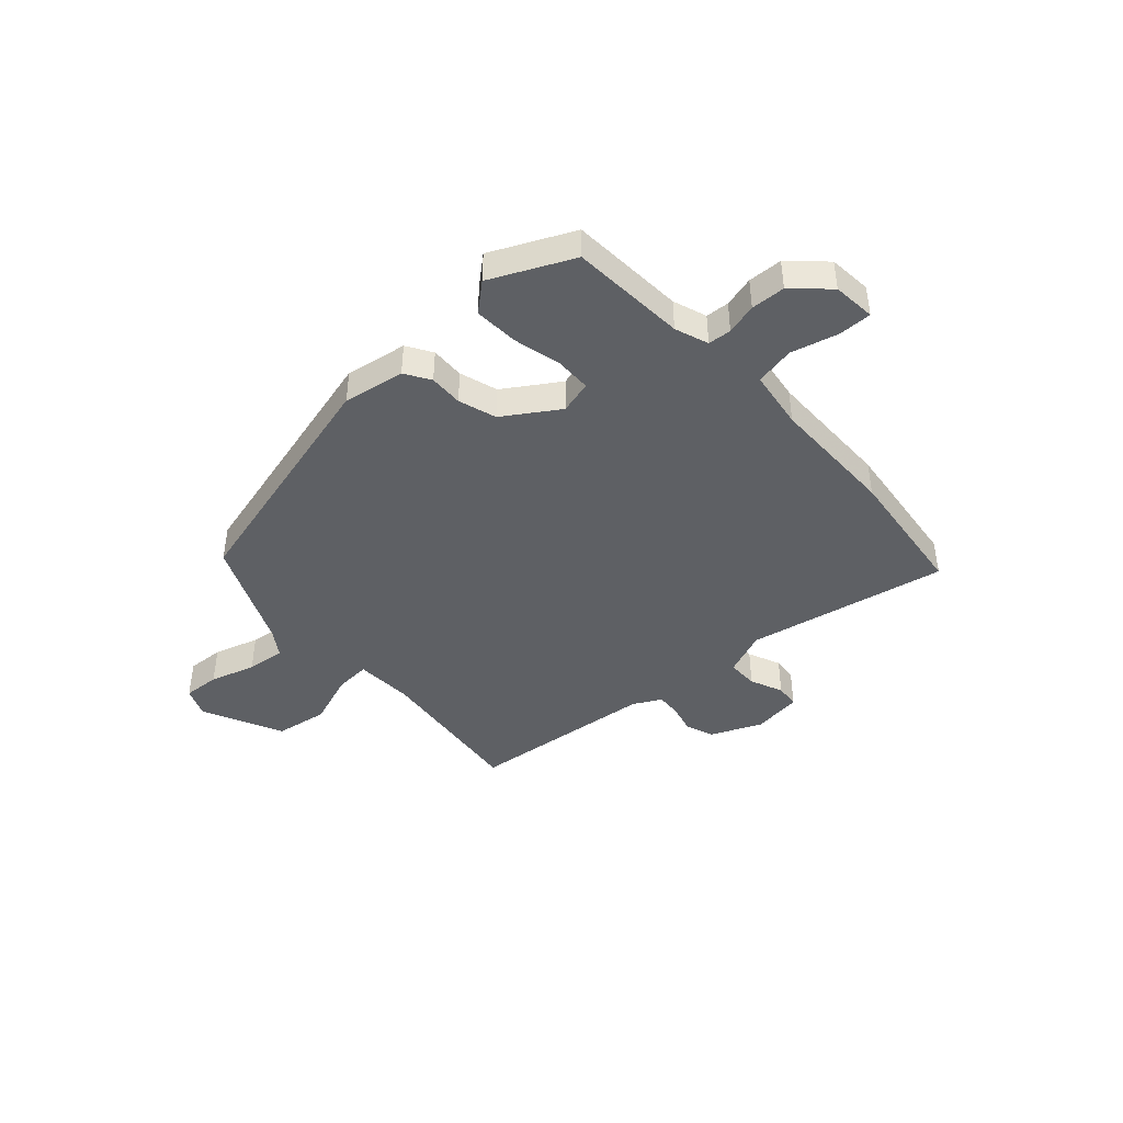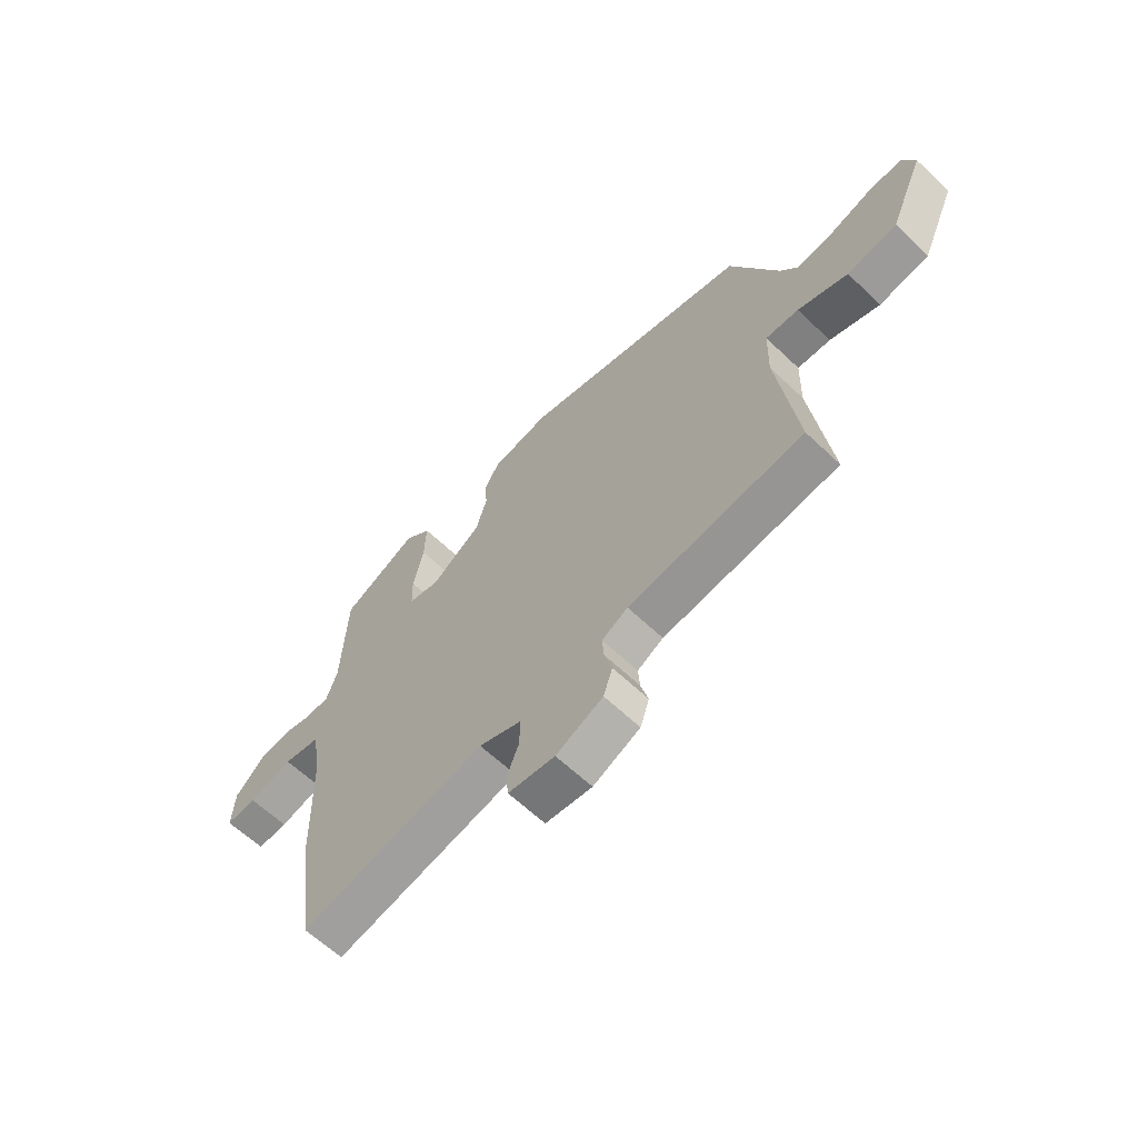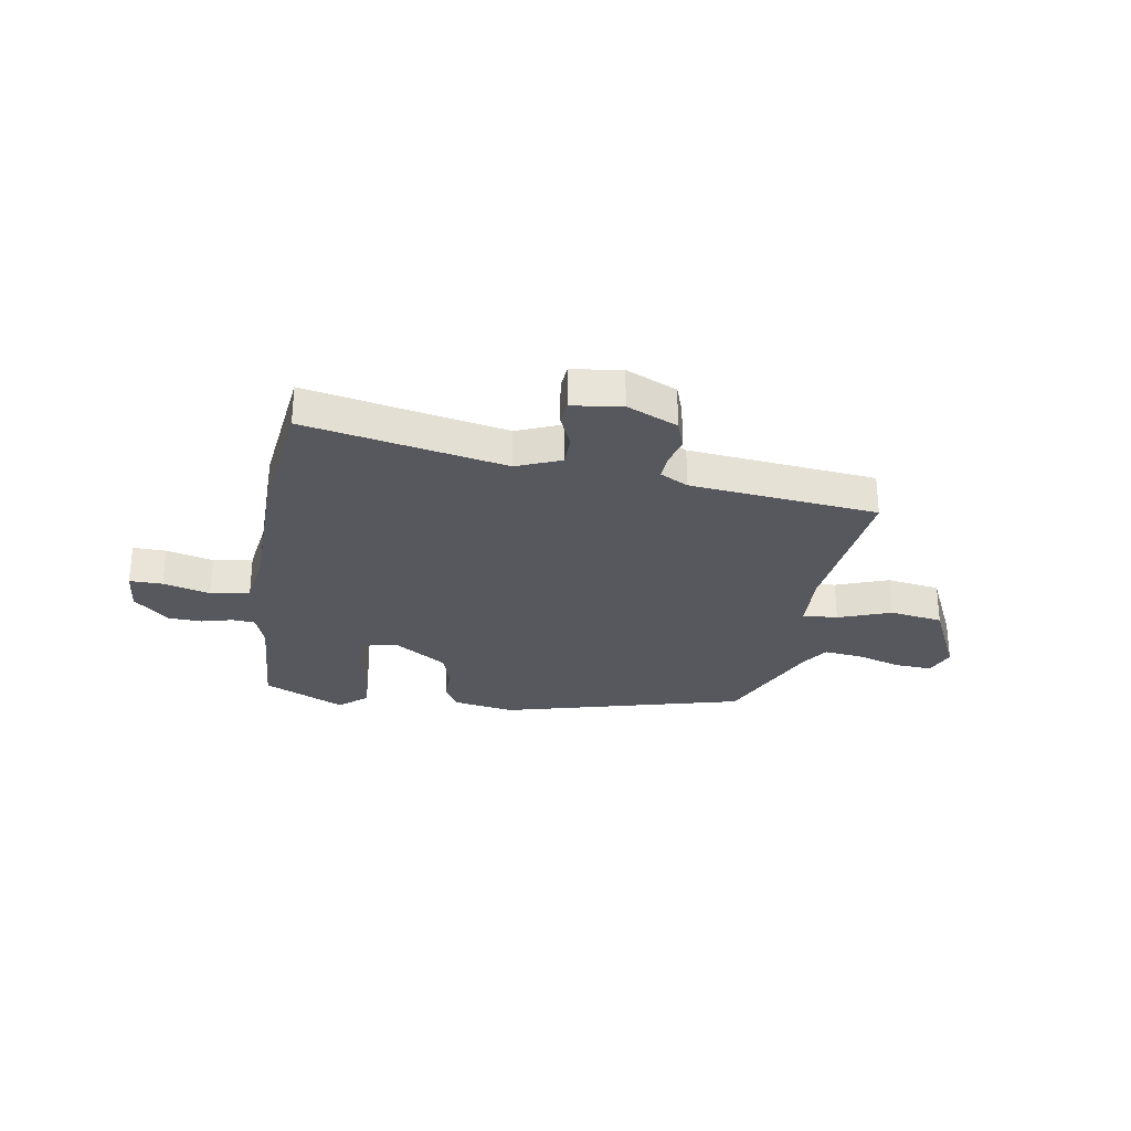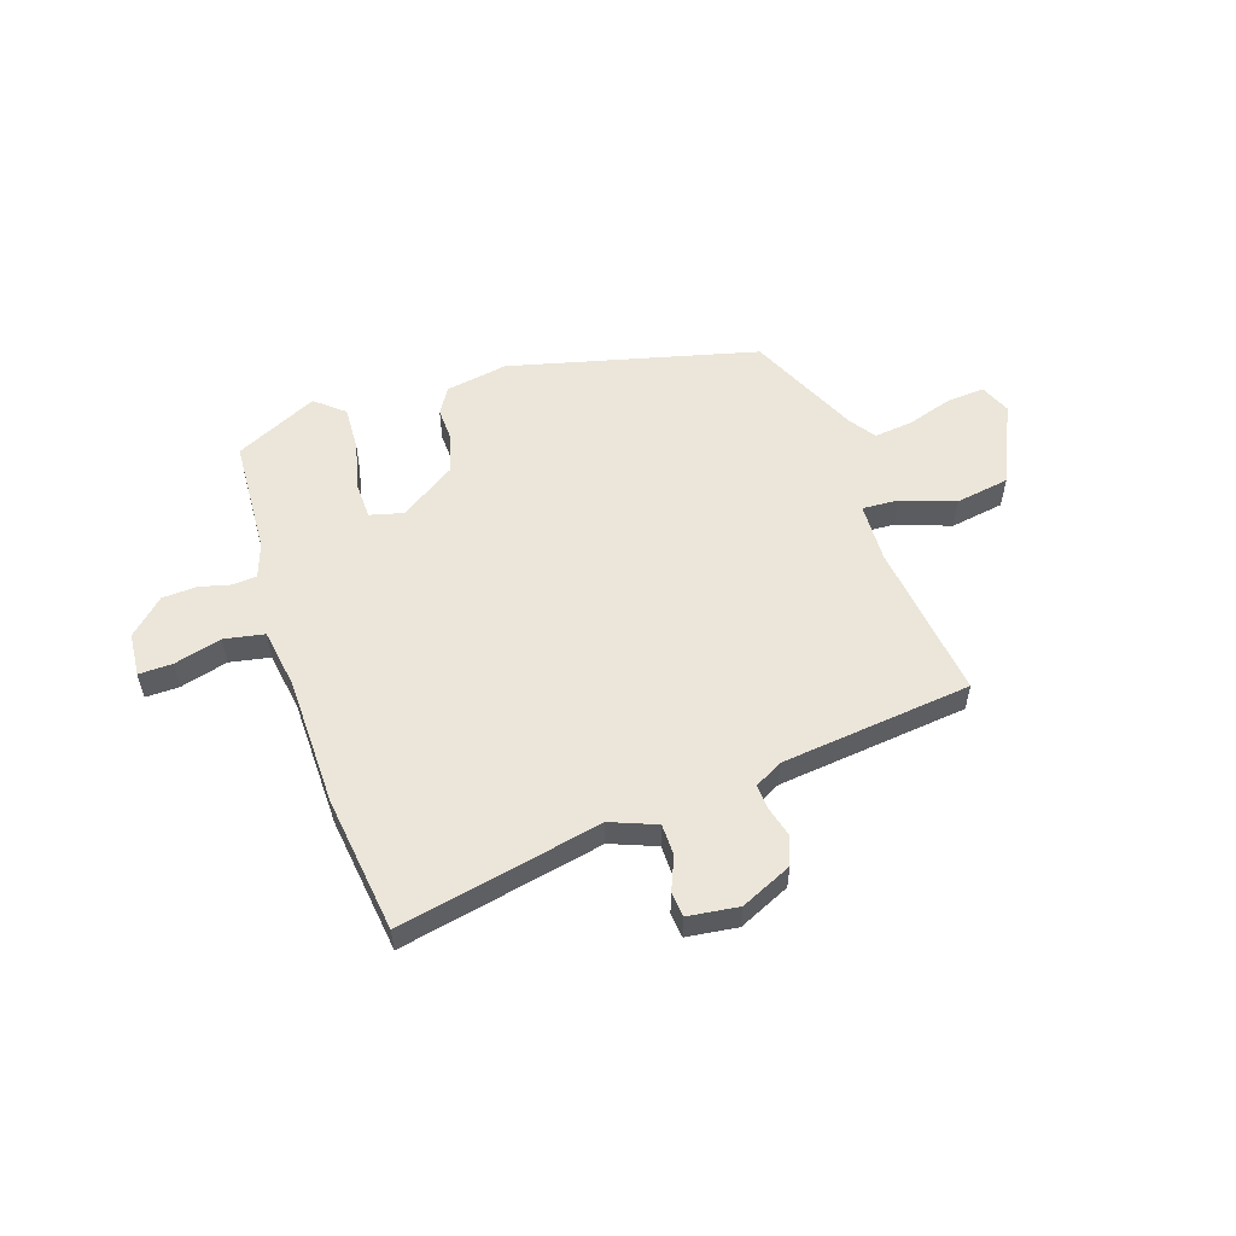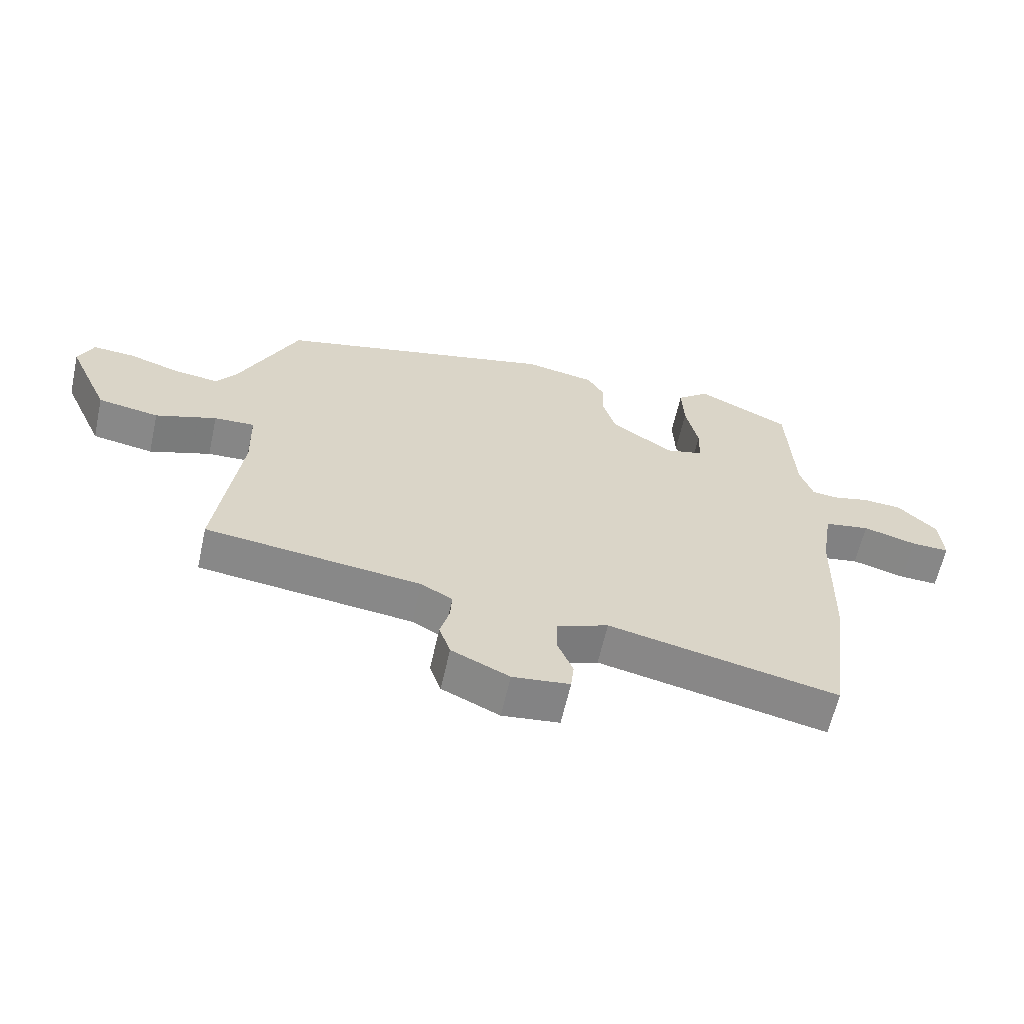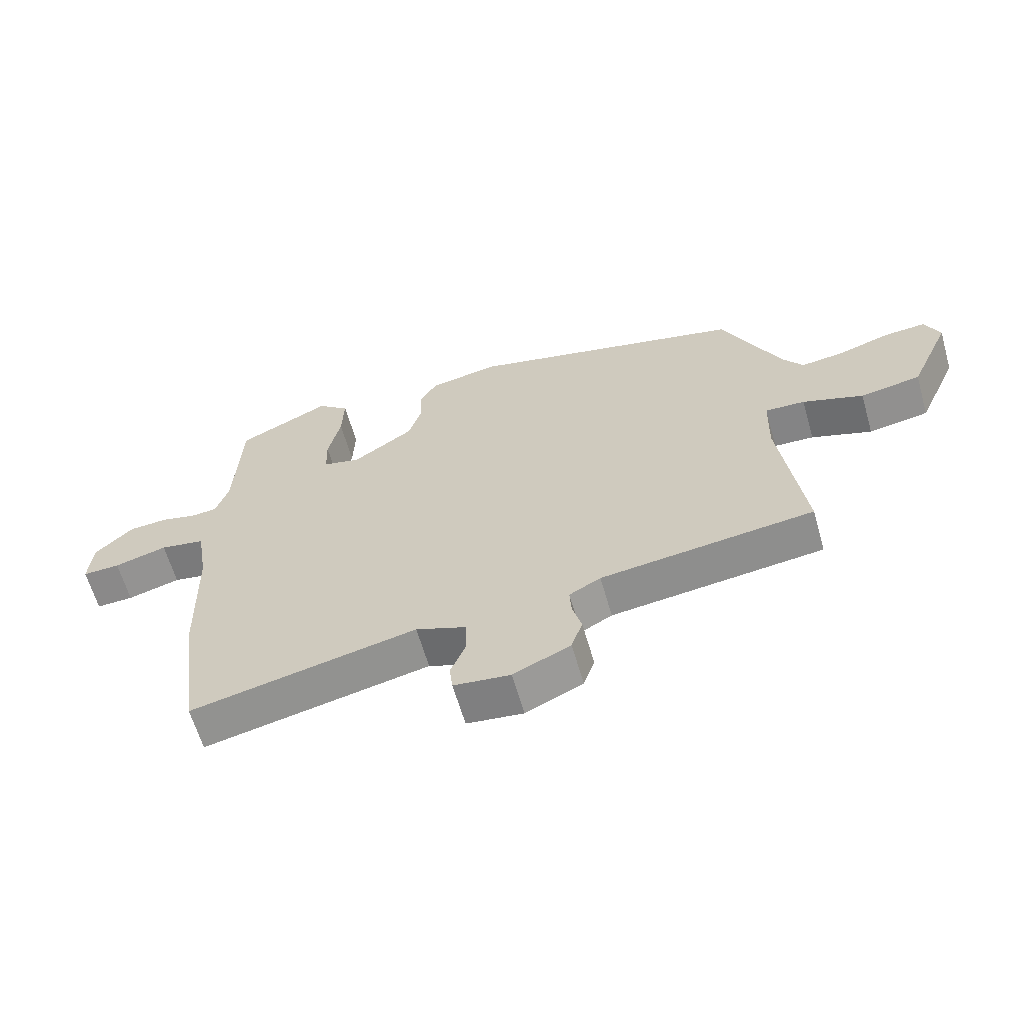
<metadata>
{"format":"obj","ext":"obj","renderer":"f3d","projection":"perspective","resolution":1024,"background":"white","views":[{"elev":-43.1,"azim":43.1,"up":"+Y"},{"elev":-62.2,"azim":-134.0,"up":"+Z"},{"elev":-28.9,"azim":171.6,"up":"+Y"},{"elev":55.3,"azim":162.1,"up":"+Y"},{"elev":-62.3,"azim":-12.5,"up":"+Z"},{"elev":-62.6,"azim":-164.0,"up":"+Z"}]}
</metadata>
<code>
v 0.507 0.07 0.422
v 0.517 0.07 0.209
v 0.538 0.07 0.147
v 0.581 0.07 0.143
v 0.638 0.07 0.157
v 0.701 0.07 0.153
v 0.763 0.07 0.093
v 0.769 0.07 0.014
v 0.708 0.07 0.016
v 0.622 0.07 0.04
v 0.549 0.07 0.027
v 0.531 0.07 -0.082
v 0.525 0.07 -0.316
v 0.491 0.07 -0.565
v 0.123 0.07 -0.486
v 0.04 0.07 -0.518
v 0.039 0.07 -0.575
v 0.064 0.07 -0.636
v 0.059 0.07 -0.681
v -0.033 0.07 -0.692
v -0.126 0.07 -0.649
v -0.144 0.07 -0.596
v -0.129 0.07 -0.542
v -0.126 0.07 -0.497
v -0.177 0.07 -0.469
v -0.523 0.07 -0.427
v -0.485 0.07 -0.14
v -0.488 0.07 -0.032
v -0.553 0.07 -0.035
v -0.651 0.07 -0.069
v -0.749 0.07 -0.052
v -0.816 0.07 0.097
v -0.792 0.07 0.152
v -0.724 0.07 0.147
v -0.641 0.07 0.12
v -0.57 0.07 0.111
v -0.537 0.07 0.158
v -0.442 0.07 0.359
v 0.008 0.07 0.468
v 0.121 0.07 0.447
v 0.149 0.07 0.4
v 0.146 0.07 0.338
v 0.167 0.07 0.268
v 0.266 0.07 0.201
v 0.327 0.07 0.216
v 0.329 0.07 0.282
v 0.309 0.07 0.371
v 0.306 0.07 0.452
v 0.358 0.07 0.495
v 0.507 0 0.422
v 0.517 0 0.209
v 0.538 0 0.147
v 0.581 0 0.143
v 0.638 0 0.157
v 0.701 0 0.153
v 0.763 0 0.093
v 0.769 0 0.014
v 0.708 0 0.016
v 0.622 0 0.04
v 0.549 0 0.027
v 0.531 0 -0.082
v 0.525 0 -0.316
v 0.491 0 -0.565
v 0.123 0 -0.486
v 0.04 0 -0.518
v 0.039 0 -0.575
v 0.064 0 -0.636
v 0.059 0 -0.681
v -0.033 0 -0.692
v -0.126 0 -0.649
v -0.144 0 -0.596
v -0.129 0 -0.542
v -0.126 0 -0.497
v -0.177 0 -0.469
v -0.523 0 -0.427
v -0.485 0 -0.14
v -0.488 0 -0.032
v -0.553 0 -0.035
v -0.651 0 -0.069
v -0.749 0 -0.052
v -0.816 0 0.097
v -0.792 0 0.152
v -0.724 0 0.147
v -0.641 0 0.12
v -0.57 0 0.111
v -0.537 0 0.158
v -0.442 0 0.359
v 0.008 0 0.468
v 0.121 0 0.447
v 0.149 0 0.4
v 0.146 0 0.338
v 0.167 0 0.268
v 0.266 0 0.201
v 0.327 0 0.216
v 0.329 0 0.282
v 0.309 0 0.371
v 0.306 0 0.452
v 0.358 0 0.495
f 46 47 48 49
f 45 46 49 1
f 39 40 41 42
f 37 38 39 42
f 36 37 42 43
f 32 33 34 35
f 32 35 36
f 29 30 31 32
f 28 29 32 36
f 25 26 27
f 24 25 27 28
f 20 21 22 23
f 20 23 24
f 17 18 19 20
f 16 17 20 24
f 15 16 24 28
f 12 13 14 15
f 11 12 15 28
f 7 8 9 10
f 4 5 6 7
f 3 4 7 10
f 45 1 2
f 44 45 2 3
f 36 43 44
f 11 28 36 44
f 3 10 11 44
f 98 97 96 95
f 50 98 95 94
f 91 90 89 88
f 91 88 87 86
f 92 91 86 85
f 84 83 82 81
f 85 84 81
f 81 80 79 78
f 85 81 78 77
f 76 75 74
f 77 76 74 73
f 72 71 70 69
f 73 72 69
f 69 68 67 66
f 73 69 66 65
f 77 73 65 64
f 64 63 62 61
f 77 64 61 60
f 59 58 57 56
f 56 55 54 53
f 59 56 53 52
f 51 50 94
f 52 51 94 93
f 93 92 85
f 93 85 77 60
f 93 60 59 52
f 1 50 51 2
f 2 51 52 3
f 3 52 53 4
f 4 53 54 5
f 5 54 55 6
f 6 55 56 7
f 7 56 57 8
f 8 57 58 9
f 9 58 59 10
f 10 59 60 11
f 11 60 61 12
f 12 61 62 13
f 13 62 63 14
f 14 63 64 15
f 15 64 65 16
f 16 65 66 17
f 17 66 67 18
f 18 67 68 19
f 19 68 69 20
f 20 69 70 21
f 21 70 71 22
f 22 71 72 23
f 23 72 73 24
f 24 73 74 25
f 25 74 75 26
f 26 75 76 27
f 27 76 77 28
f 28 77 78 29
f 29 78 79 30
f 30 79 80 31
f 31 80 81 32
f 32 81 82 33
f 33 82 83 34
f 34 83 84 35
f 35 84 85 36
f 36 85 86 37
f 37 86 87 38
f 38 87 88 39
f 39 88 89 40
f 40 89 90 41
f 41 90 91 42
f 42 91 92 43
f 43 92 93 44
f 44 93 94 45
f 45 94 95 46
f 46 95 96 47
f 47 96 97 48
f 48 97 98 49
f 49 98 50 1

</code>
